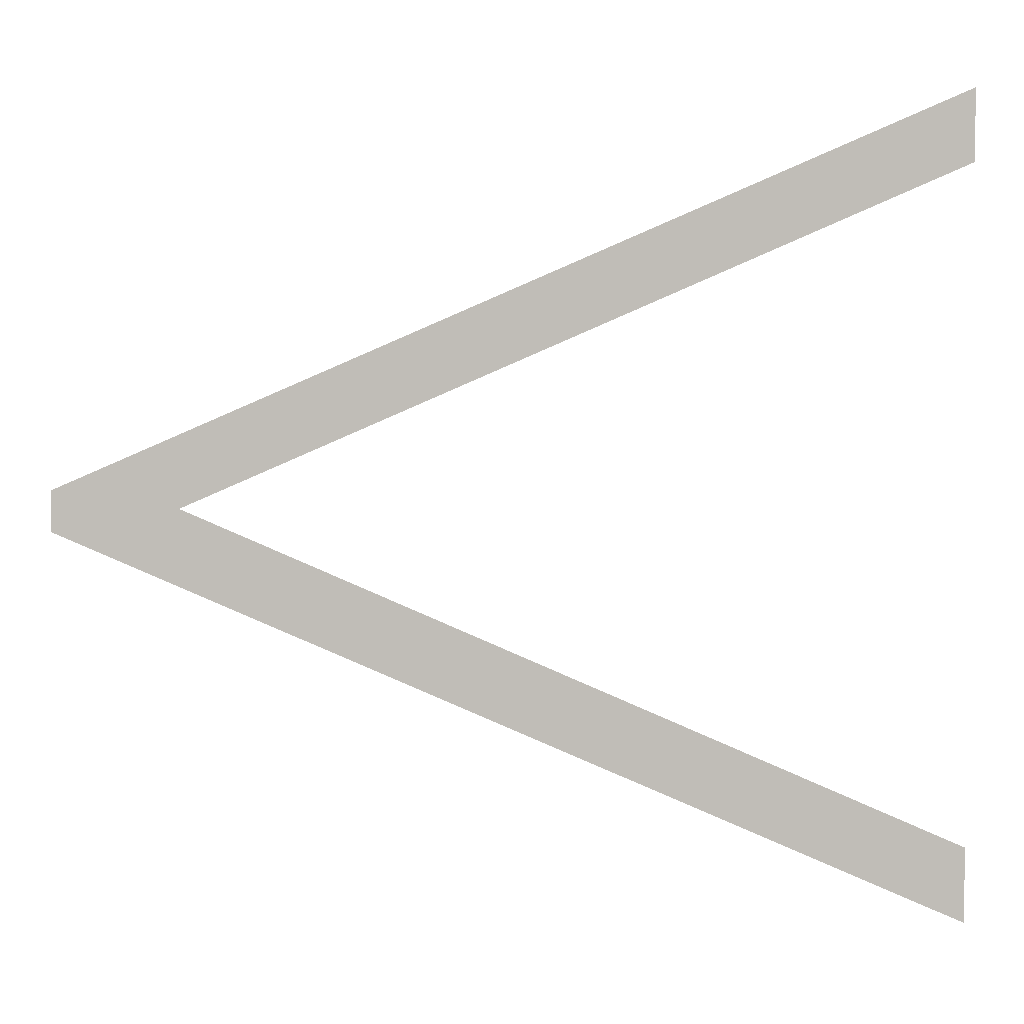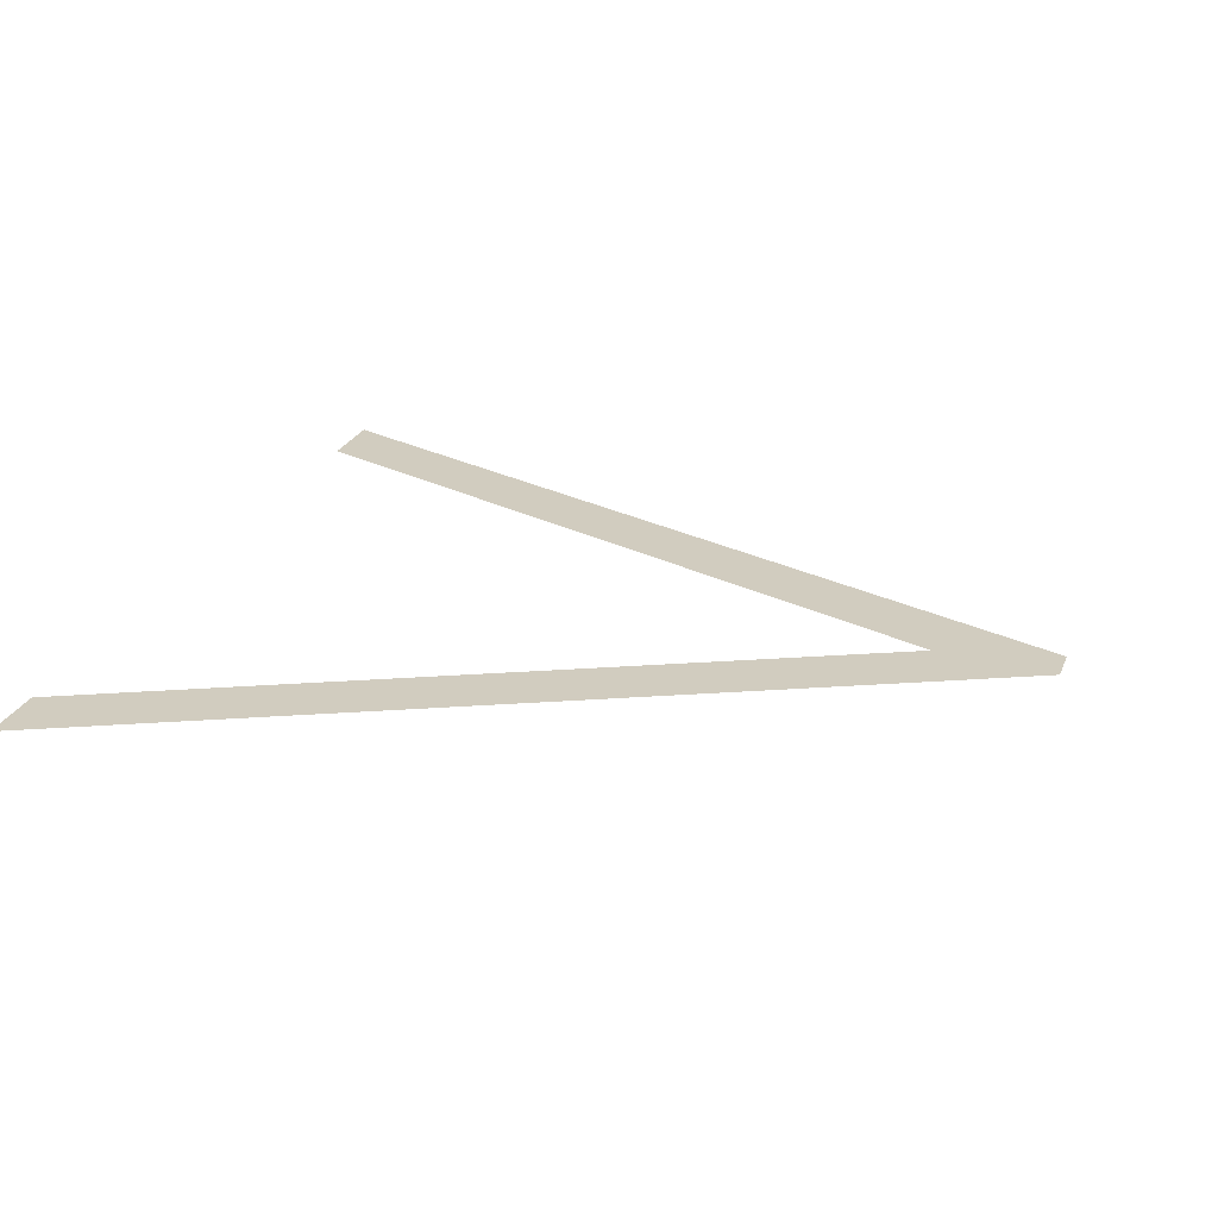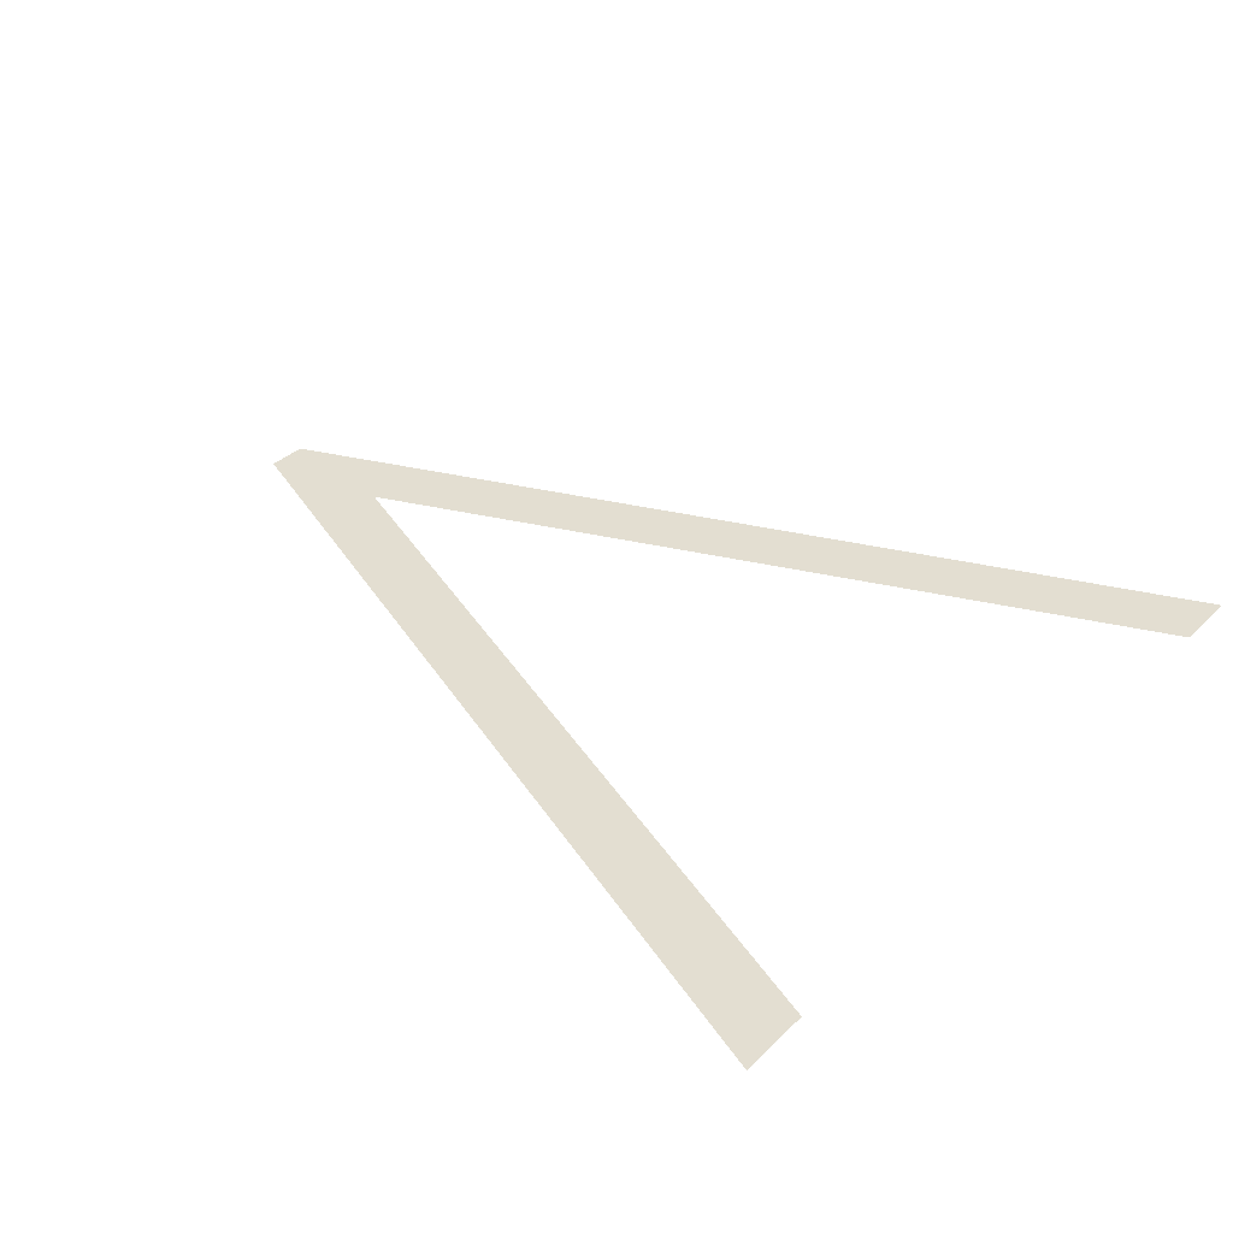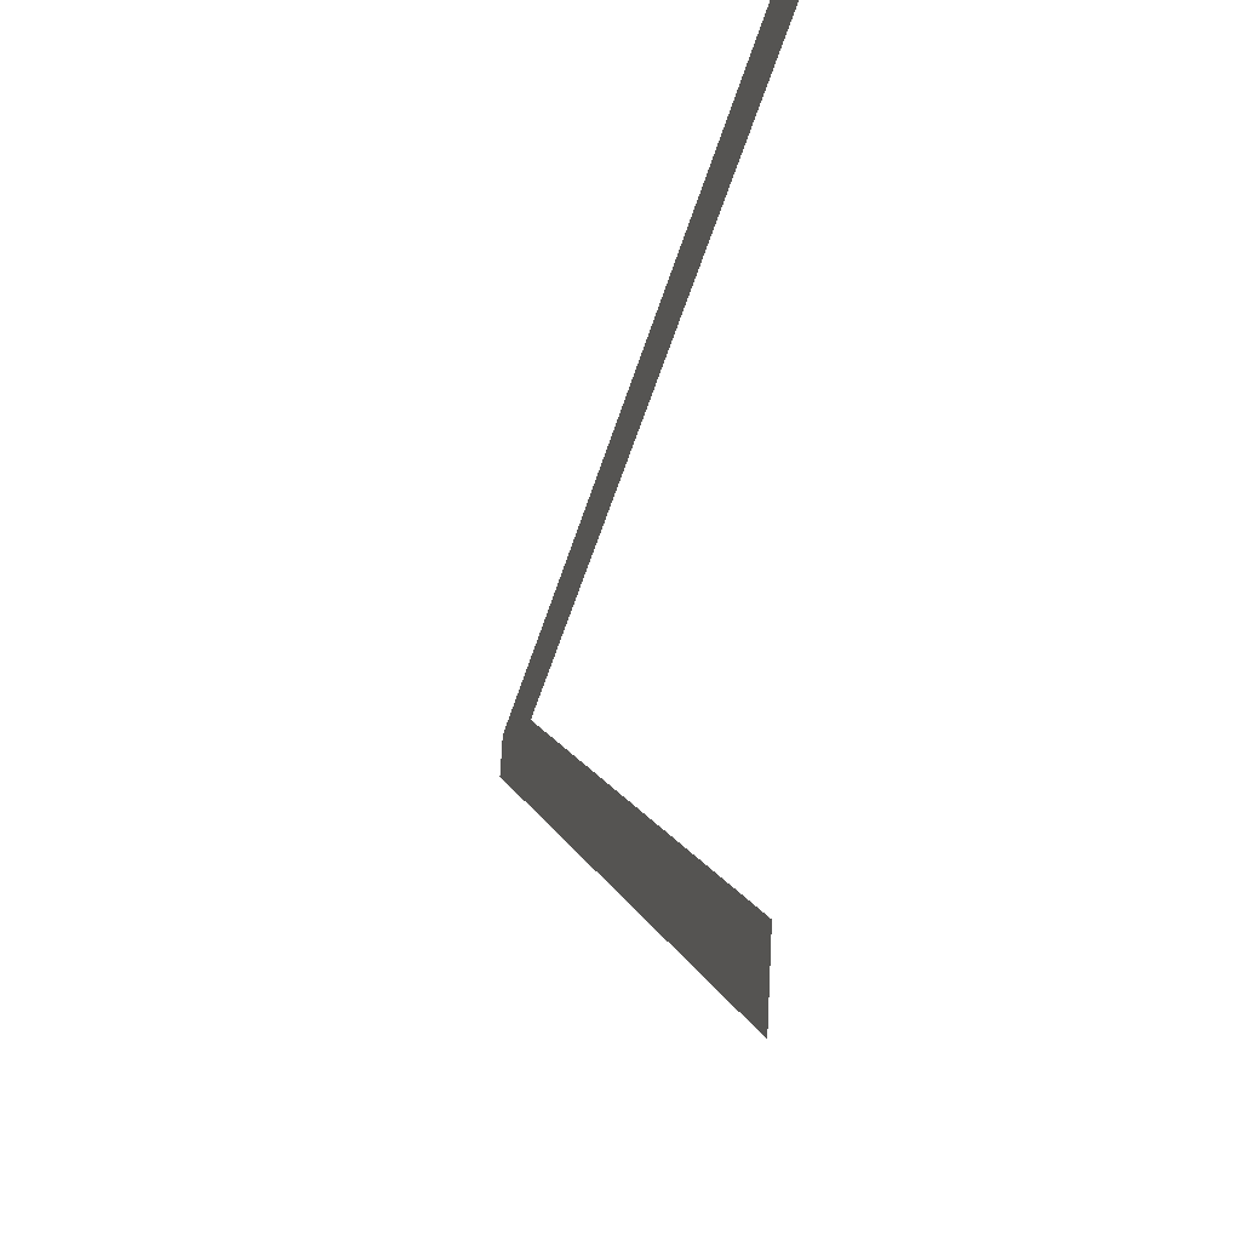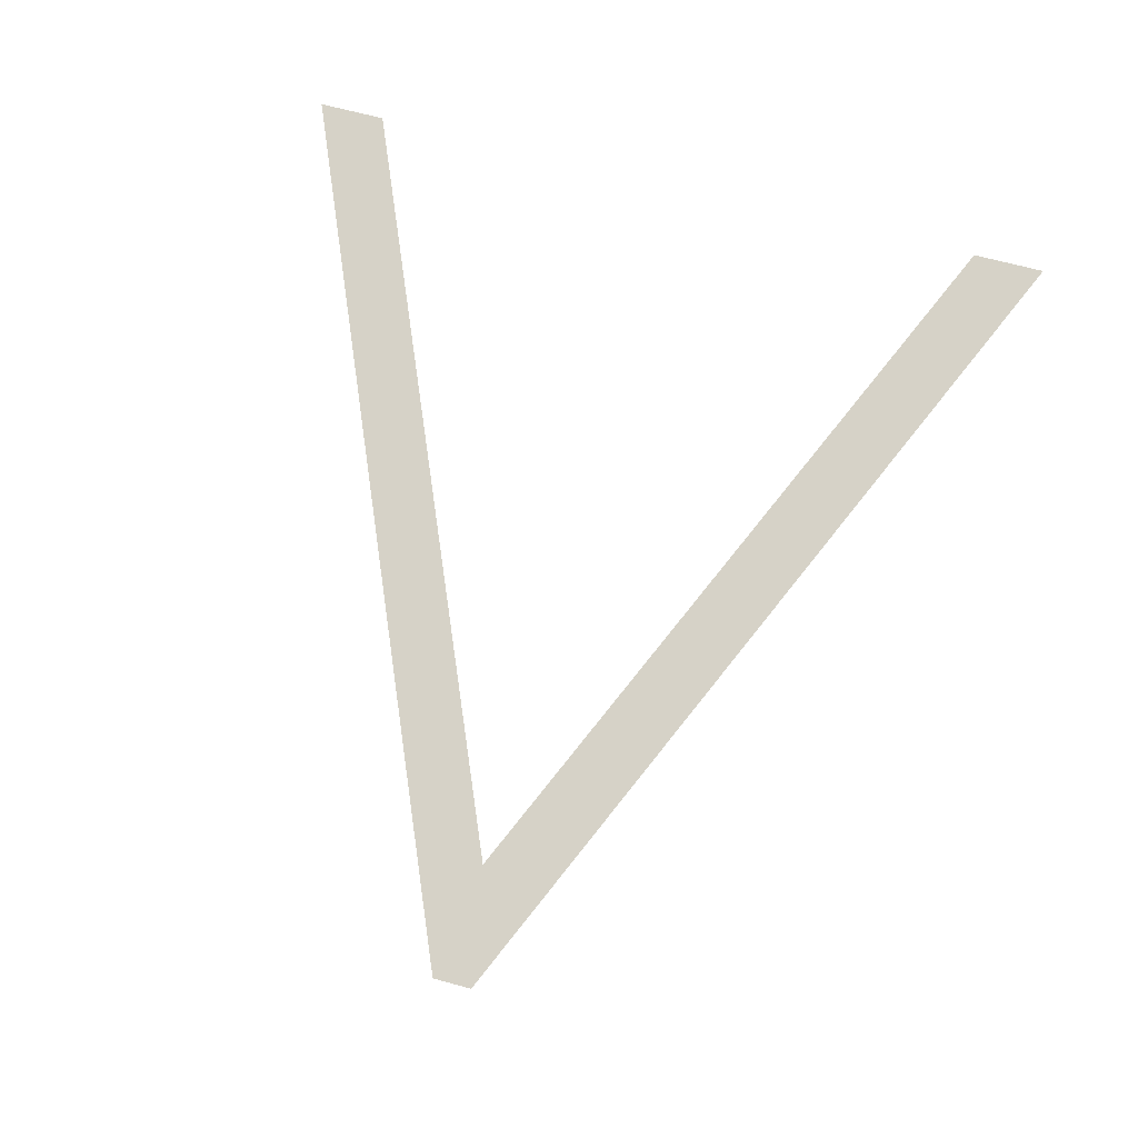
<metadata>
{"format":"obj","ext":"obj","renderer":"f3d","projection":"perspective","resolution":1024,"background":"white","views":[{"elev":7.8,"azim":179.0,"up":"+Z"},{"elev":21.3,"azim":18.7,"up":"+Y"},{"elev":38.2,"azim":-142.0,"up":"+Y"},{"elev":-17.4,"azim":-104.6,"up":"+Z"},{"elev":77.4,"azim":105.2,"up":"+Y"}]}
</metadata>
<code>
o __1_3/__3/mesh24/mesh24-geometry#mesh24-geometry
v -0.7749 0.05273 0.1269
v -0.7855 0.05293 0.1232
v -0.7855 0.05298 0.1223
v -0.7763 0.05271 0.1272
v -0.7749 0.0527 0.1274
v -0.7855 0.05244 0.132
v -0.7855 0.05249 0.1311
f 1 2 3
f 2 1 4
f 3 2 1
f 4 1 2
f 5 4 1
f 1 4 5
f 6 4 5
f 5 4 6
f 4 6 7
f 7 6 4

</code>
